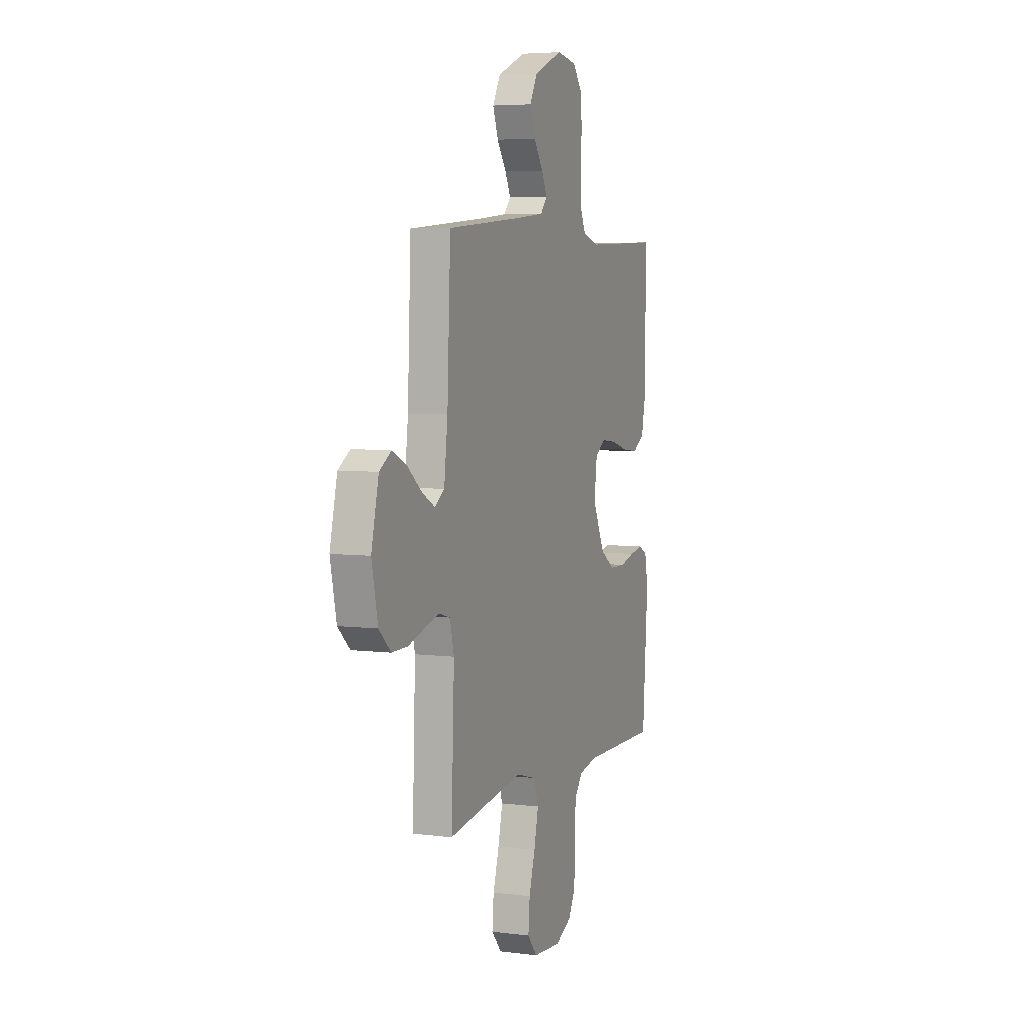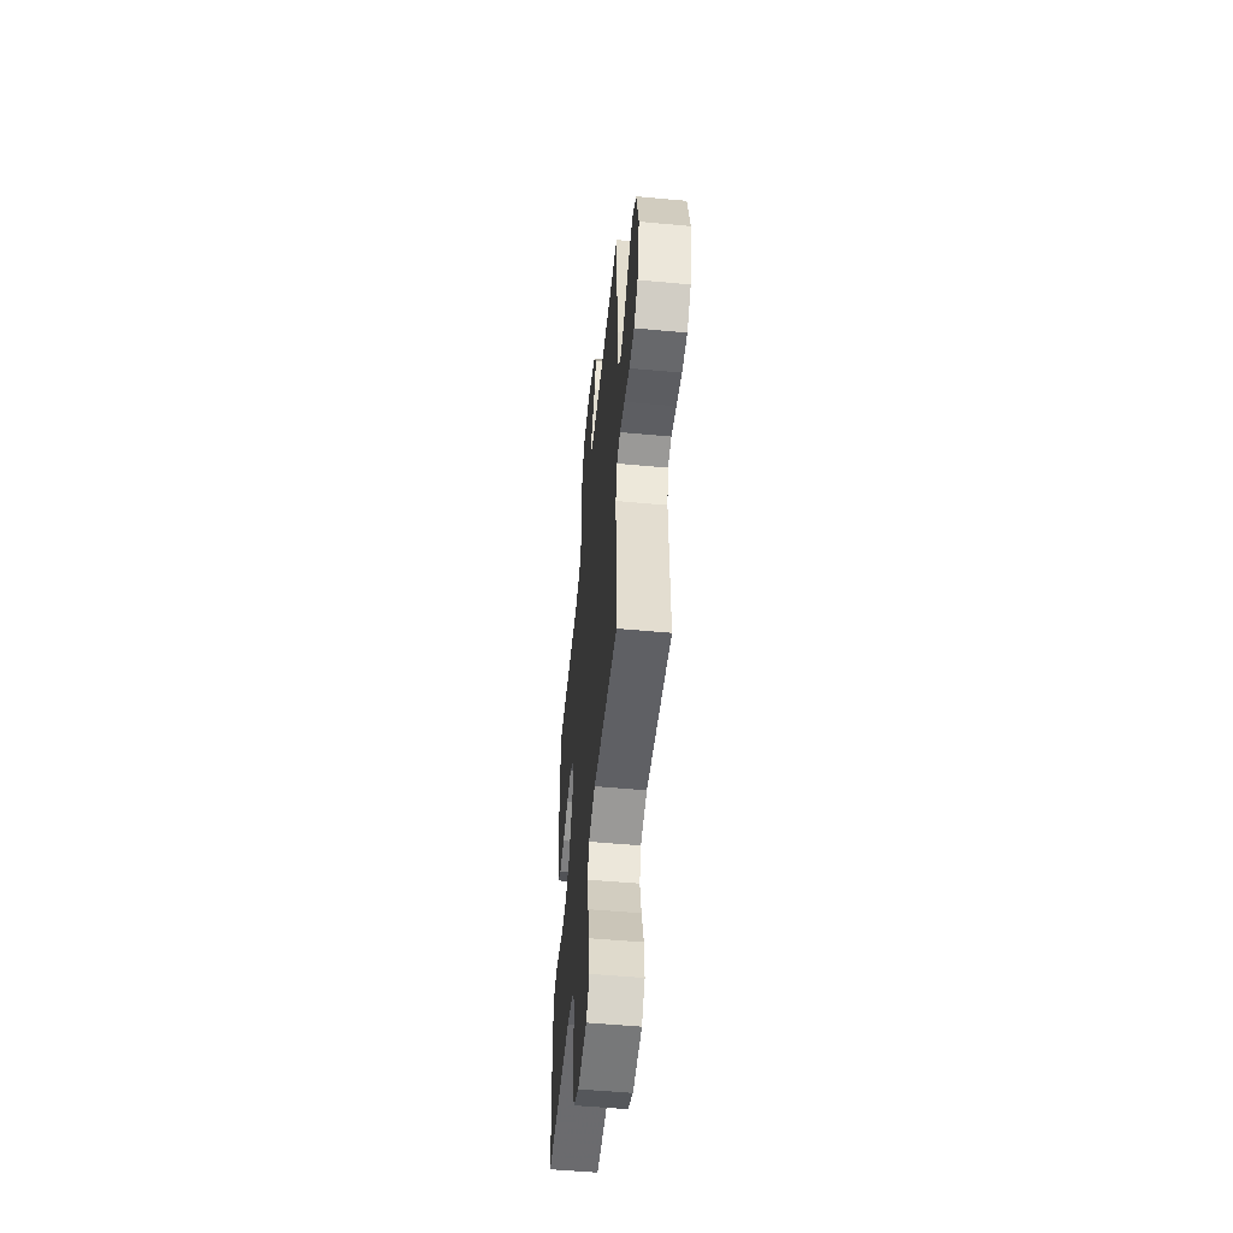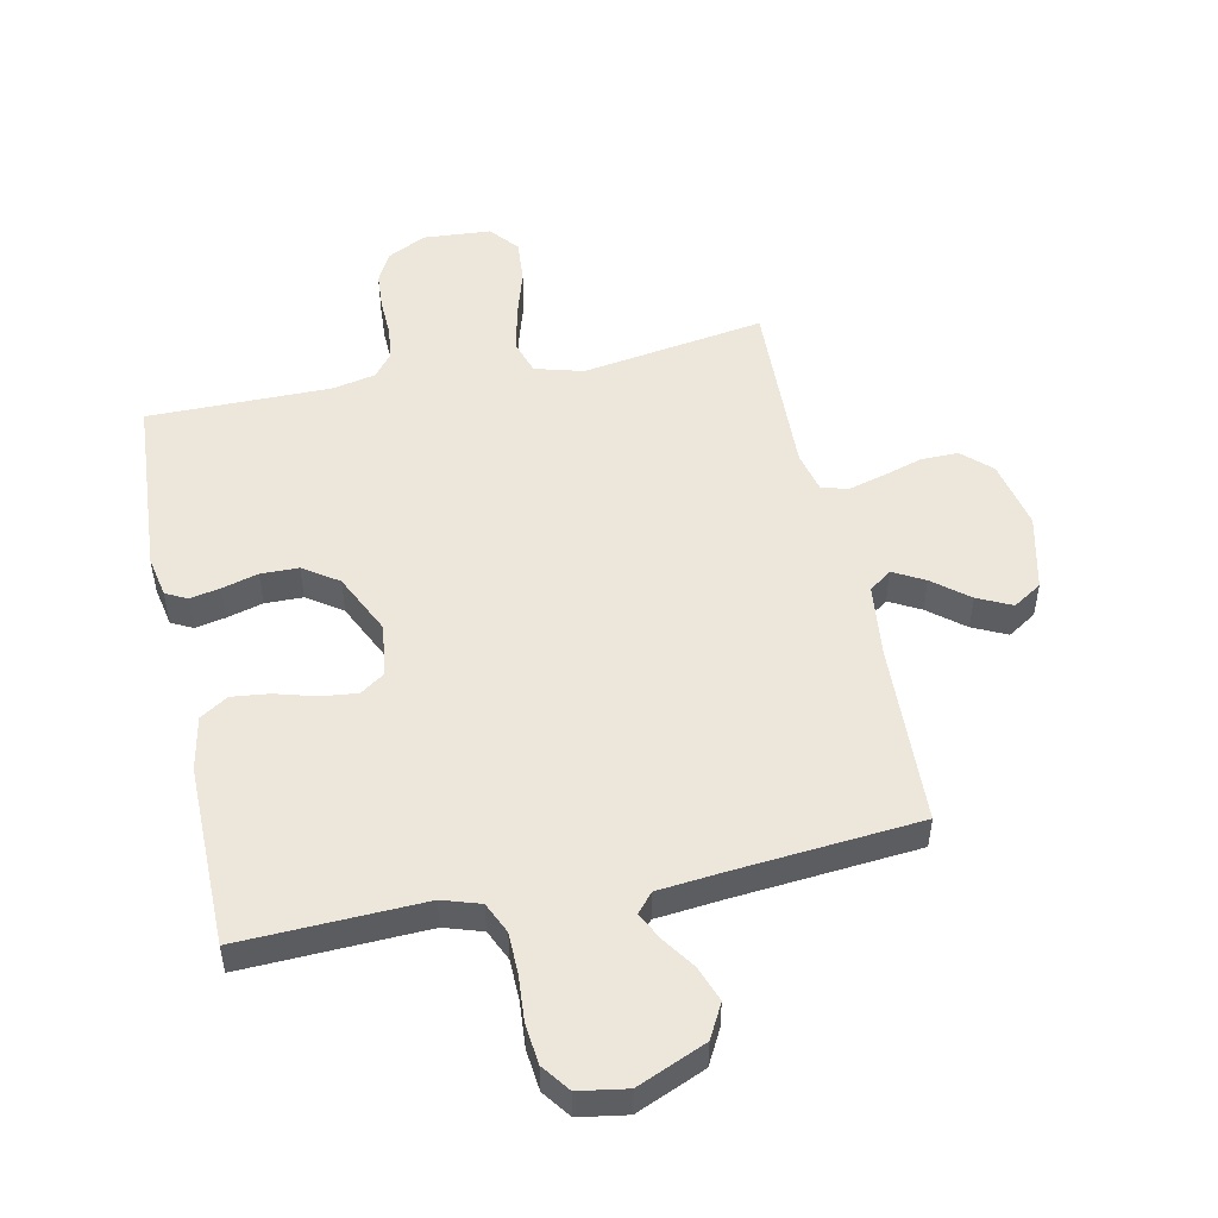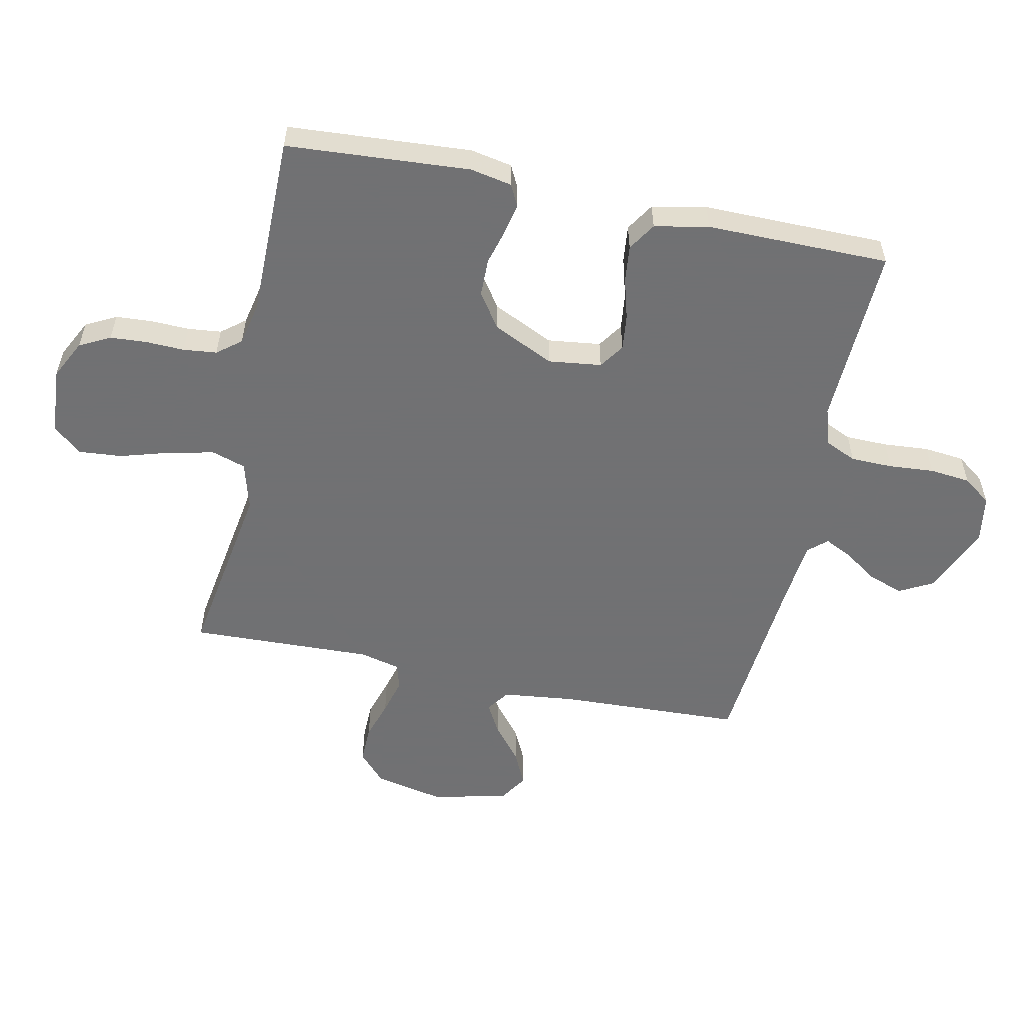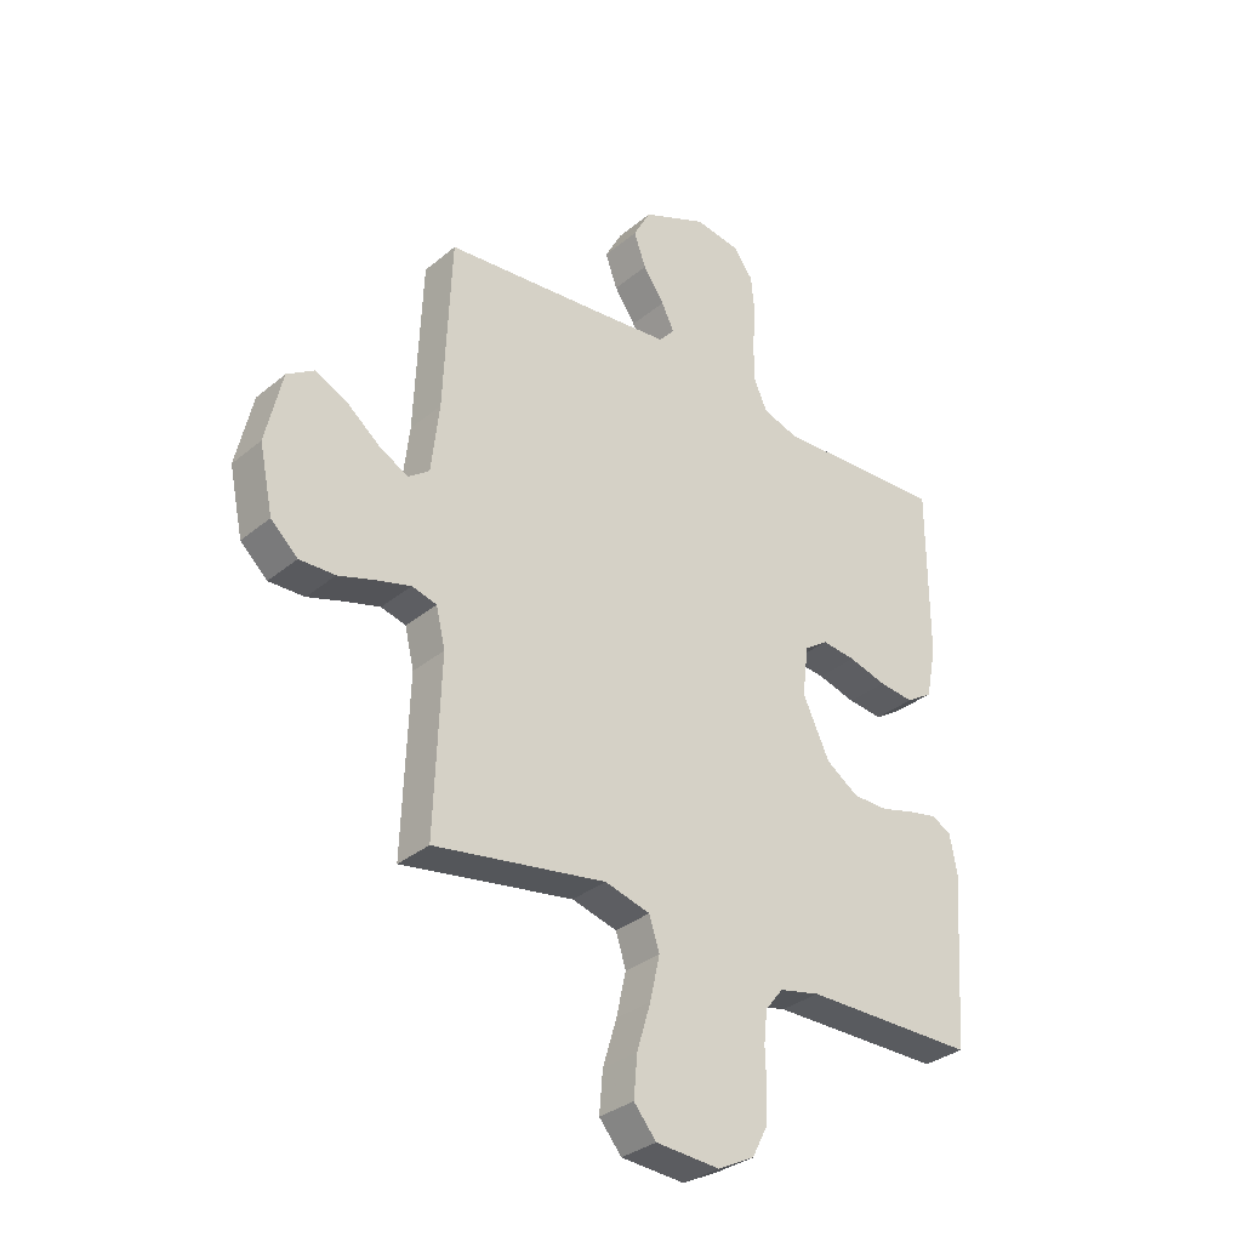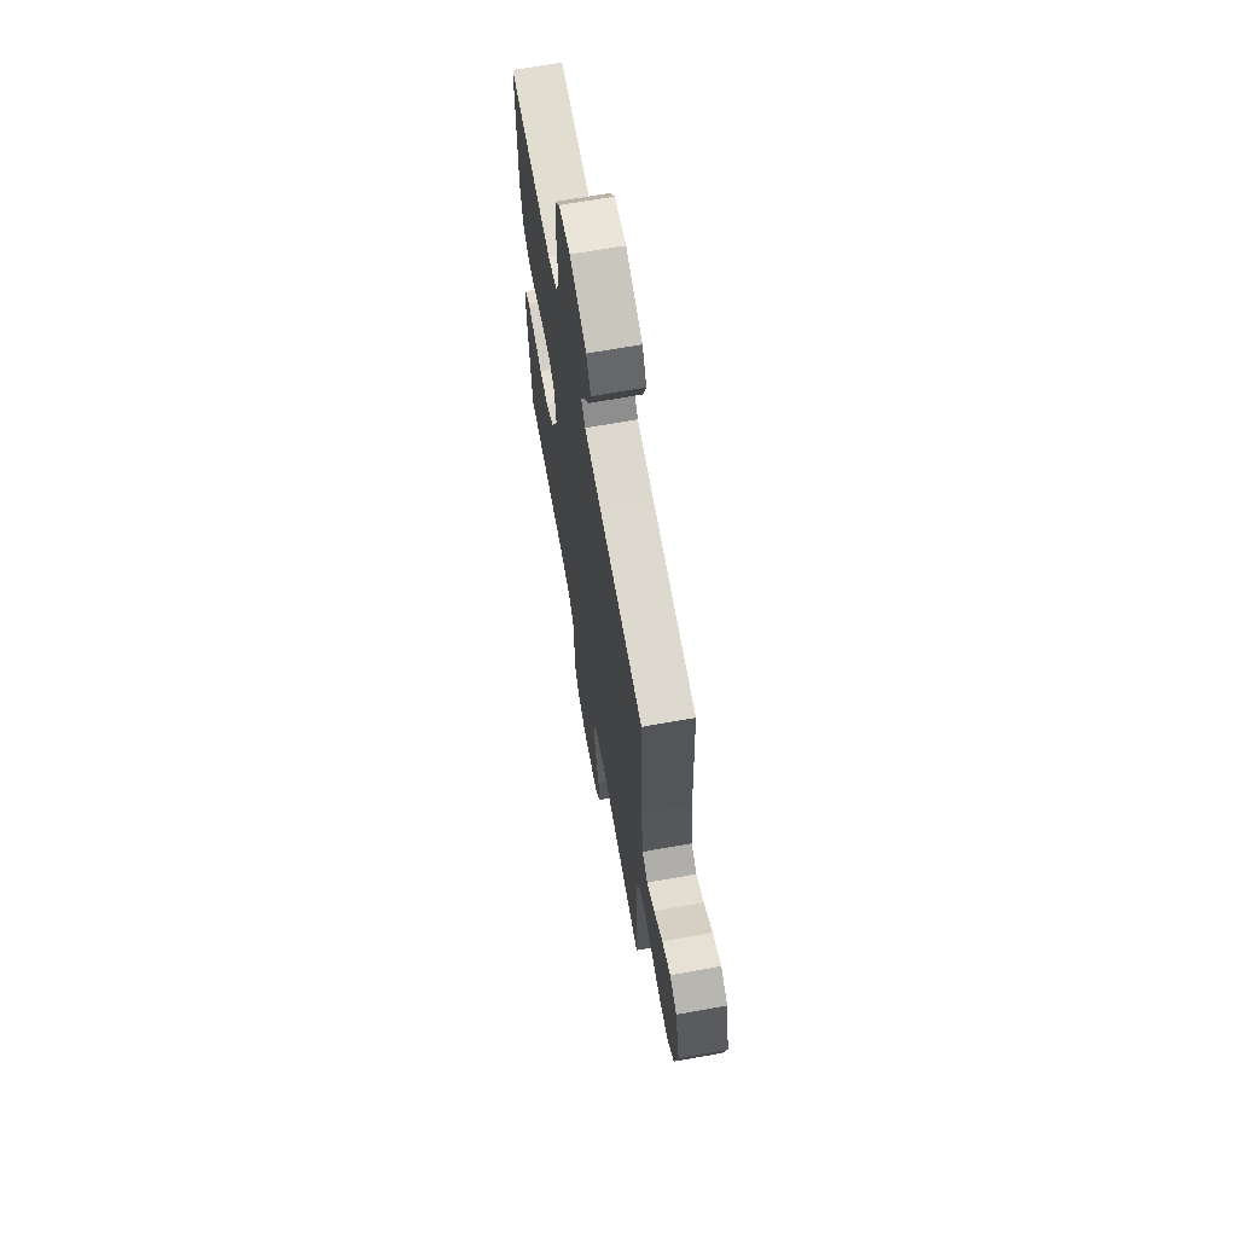
<metadata>
{"format":"obj","ext":"obj","renderer":"f3d","projection":"perspective","resolution":1024,"background":"white","views":[{"elev":5.3,"azim":111.7,"up":"+Z"},{"elev":-53.3,"azim":84.4,"up":"+Z"},{"elev":50.8,"azim":-12.0,"up":"+Y"},{"elev":-55.3,"azim":-102.0,"up":"+Y"},{"elev":-32.3,"azim":139.0,"up":"+Z"},{"elev":66.9,"azim":79.8,"up":"+Z"}]}
</metadata>
<code>
v 0.5 0.07 -0.5
v 0.2 0.07 -0.453
v 0.121 0.07 -0.475
v 0.103 0.07 -0.531
v 0.12 0.07 -0.607
v 0.144 0.07 -0.687
v 0.15 0.07 -0.758
v 0.111 0.07 -0.805
v 0 0.07 -0.813
v -0.064 0.07 -0.781
v -0.09 0.07 -0.731
v -0.094 0.07 -0.67
v -0.092 0.07 -0.608
v -0.098 0.07 -0.553
v -0.129 0.07 -0.514
v -0.2 0.07 -0.499
v -0.5 0.07 -0.5
v -0.521 0.07 -0.2
v -0.508 0.07 -0.132
v -0.473 0.07 -0.114
v -0.423 0.07 -0.124
v -0.364 0.07 -0.14
v -0.302 0.07 -0.139
v -0.245 0.07 -0.1
v -0.198 0.07 0
v -0.209 0.07 0.087
v -0.25 0.07 0.115
v -0.309 0.07 0.108
v -0.376 0.07 0.089
v -0.437 0.07 0.082
v -0.483 0.07 0.111
v -0.501 0.07 0.2
v -0.5 0.07 0.5
v -0.2 0.07 0.489
v -0.138 0.07 0.509
v -0.115 0.07 0.56
v -0.114 0.07 0.629
v -0.12 0.07 0.703
v -0.113 0.07 0.77
v -0.079 0.07 0.816
v 0 0.07 0.829
v 0.113 0.07 0.781
v 0.143 0.07 0.725
v 0.122 0.07 0.667
v 0.085 0.07 0.613
v 0.063 0.07 0.568
v 0.09 0.07 0.537
v 0.2 0.07 0.526
v 0.5 0.07 0.5
v 0.513 0.07 0.2
v 0.527 0.07 0.08
v 0.564 0.07 0.053
v 0.615 0.07 0.081
v 0.673 0.07 0.128
v 0.729 0.07 0.155
v 0.776 0.07 0.125
v 0.805 0.07 0
v 0.781 0.07 -0.114
v 0.734 0.07 -0.158
v 0.672 0.07 -0.157
v 0.607 0.07 -0.137
v 0.548 0.07 -0.121
v 0.505 0.07 -0.133
v 0.489 0.07 -0.2
v 0.5 0 -0.5
v 0.2 0 -0.453
v 0.121 0 -0.475
v 0.103 0 -0.531
v 0.12 0 -0.607
v 0.144 0 -0.687
v 0.15 0 -0.758
v 0.111 0 -0.805
v 0 0 -0.813
v -0.064 0 -0.781
v -0.09 0 -0.731
v -0.094 0 -0.67
v -0.092 0 -0.608
v -0.098 0 -0.553
v -0.129 0 -0.514
v -0.2 0 -0.499
v -0.5 0 -0.5
v -0.521 0 -0.2
v -0.508 0 -0.132
v -0.473 0 -0.114
v -0.423 0 -0.124
v -0.364 0 -0.14
v -0.302 0 -0.139
v -0.245 0 -0.1
v -0.198 0 0
v -0.209 0 0.087
v -0.25 0 0.115
v -0.309 0 0.108
v -0.376 0 0.089
v -0.437 0 0.082
v -0.483 0 0.111
v -0.501 0 0.2
v -0.5 0 0.5
v -0.2 0 0.489
v -0.138 0 0.509
v -0.115 0 0.56
v -0.114 0 0.629
v -0.12 0 0.703
v -0.113 0 0.77
v -0.079 0 0.816
v 0 0 0.829
v 0.113 0 0.781
v 0.143 0 0.725
v 0.122 0 0.667
v 0.085 0 0.613
v 0.063 0 0.568
v 0.09 0 0.537
v 0.2 0 0.526
v 0.5 0 0.5
v 0.513 0 0.2
v 0.527 0 0.08
v 0.564 0 0.053
v 0.615 0 0.081
v 0.673 0 0.128
v 0.729 0 0.155
v 0.776 0 0.125
v 0.805 0 0
v 0.781 0 -0.114
v 0.734 0 -0.158
v 0.672 0 -0.157
v 0.607 0 -0.137
v 0.548 0 -0.121
v 0.505 0 -0.133
v 0.489 0 -0.2
f 59 60 61
f 58 59 61
f 57 58 61
f 56 57 61
f 55 56 61
f 54 55 61
f 53 54 61
f 52 53 61 62
f 51 52 62 63
f 48 49 50
f 51 63 64
f 50 51 64
f 48 50 64
f 47 48 64
f 43 44 45
f 42 43 45
f 41 42 45
f 40 41 45
f 39 40 45
f 38 39 45
f 37 38 45
f 36 37 45 46
f 64 1 2
f 47 64 2
f 46 47 2
f 36 46 2
f 35 36 2
f 32 33 34
f 31 32 34
f 30 31 34
f 29 30 34
f 28 29 34
f 20 21 22
f 19 20 22
f 18 19 22
f 17 18 22
f 16 17 22
f 15 16 22 23
f 14 15 23 24
f 11 12 13
f 10 11 13
f 9 10 13
f 8 9 13
f 7 8 13
f 6 7 13
f 5 6 13
f 4 5 13 14
f 14 24 25
f 4 14 25
f 3 4 25
f 27 28 34 35
f 26 27 35
f 25 26 35
f 3 25 35
f 2 3 35
f 125 124 123
f 125 123 122
f 125 122 121
f 125 121 120
f 125 120 119
f 125 119 118
f 125 118 117
f 126 125 117 116
f 127 126 116 115
f 114 113 112
f 128 127 115
f 128 115 114
f 128 114 112
f 128 112 111
f 109 108 107
f 109 107 106
f 109 106 105
f 109 105 104
f 109 104 103
f 109 103 102
f 109 102 101
f 110 109 101 100
f 66 65 128
f 66 128 111
f 66 111 110
f 66 110 100
f 66 100 99
f 98 97 96
f 98 96 95
f 98 95 94
f 98 94 93
f 98 93 92
f 86 85 84
f 86 84 83
f 86 83 82
f 86 82 81
f 86 81 80
f 87 86 80 79
f 88 87 79 78
f 77 76 75
f 77 75 74
f 77 74 73
f 77 73 72
f 77 72 71
f 77 71 70
f 77 70 69
f 78 77 69 68
f 89 88 78
f 89 78 68
f 89 68 67
f 99 98 92 91
f 99 91 90
f 99 90 89
f 99 89 67
f 99 67 66
f 1 65 66 2
f 2 66 67 3
f 3 67 68 4
f 4 68 69 5
f 5 69 70 6
f 6 70 71 7
f 7 71 72 8
f 8 72 73 9
f 9 73 74 10
f 10 74 75 11
f 11 75 76 12
f 12 76 77 13
f 13 77 78 14
f 14 78 79 15
f 15 79 80 16
f 16 80 81 17
f 17 81 82 18
f 18 82 83 19
f 19 83 84 20
f 20 84 85 21
f 21 85 86 22
f 22 86 87 23
f 23 87 88 24
f 24 88 89 25
f 25 89 90 26
f 26 90 91 27
f 27 91 92 28
f 28 92 93 29
f 29 93 94 30
f 30 94 95 31
f 31 95 96 32
f 32 96 97 33
f 33 97 98 34
f 34 98 99 35
f 35 99 100 36
f 36 100 101 37
f 37 101 102 38
f 38 102 103 39
f 39 103 104 40
f 40 104 105 41
f 41 105 106 42
f 42 106 107 43
f 43 107 108 44
f 44 108 109 45
f 45 109 110 46
f 46 110 111 47
f 47 111 112 48
f 48 112 113 49
f 49 113 114 50
f 50 114 115 51
f 51 115 116 52
f 52 116 117 53
f 53 117 118 54
f 54 118 119 55
f 55 119 120 56
f 56 120 121 57
f 57 121 122 58
f 58 122 123 59
f 59 123 124 60
f 60 124 125 61
f 61 125 126 62
f 62 126 127 63
f 63 127 128 64
f 64 128 65 1

</code>
